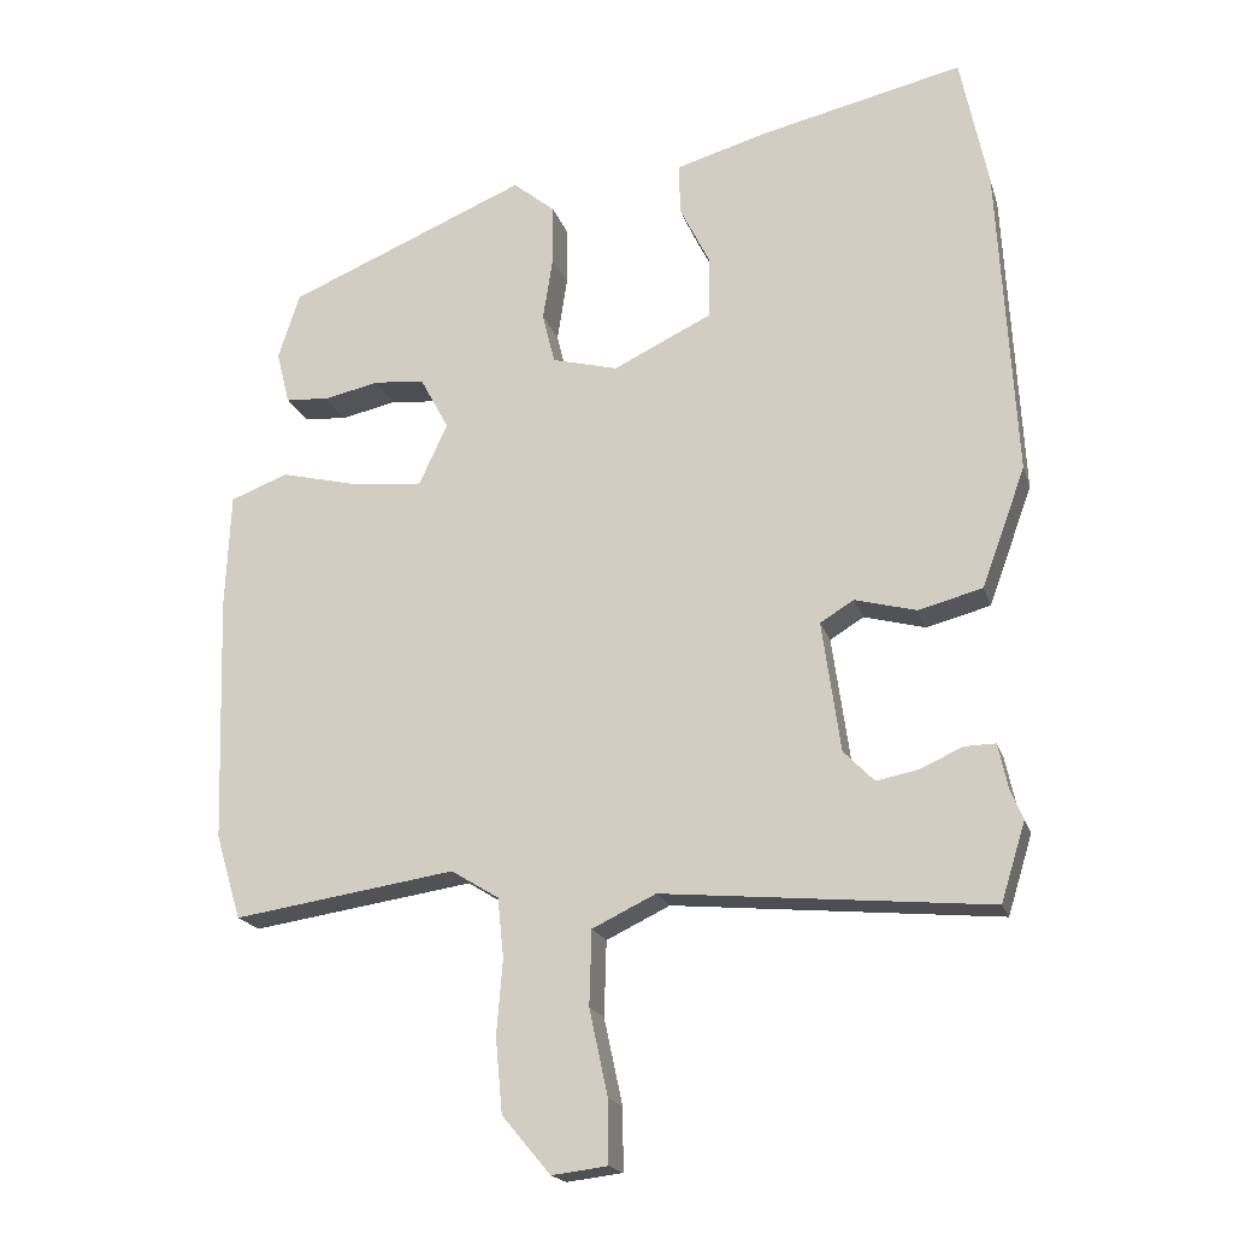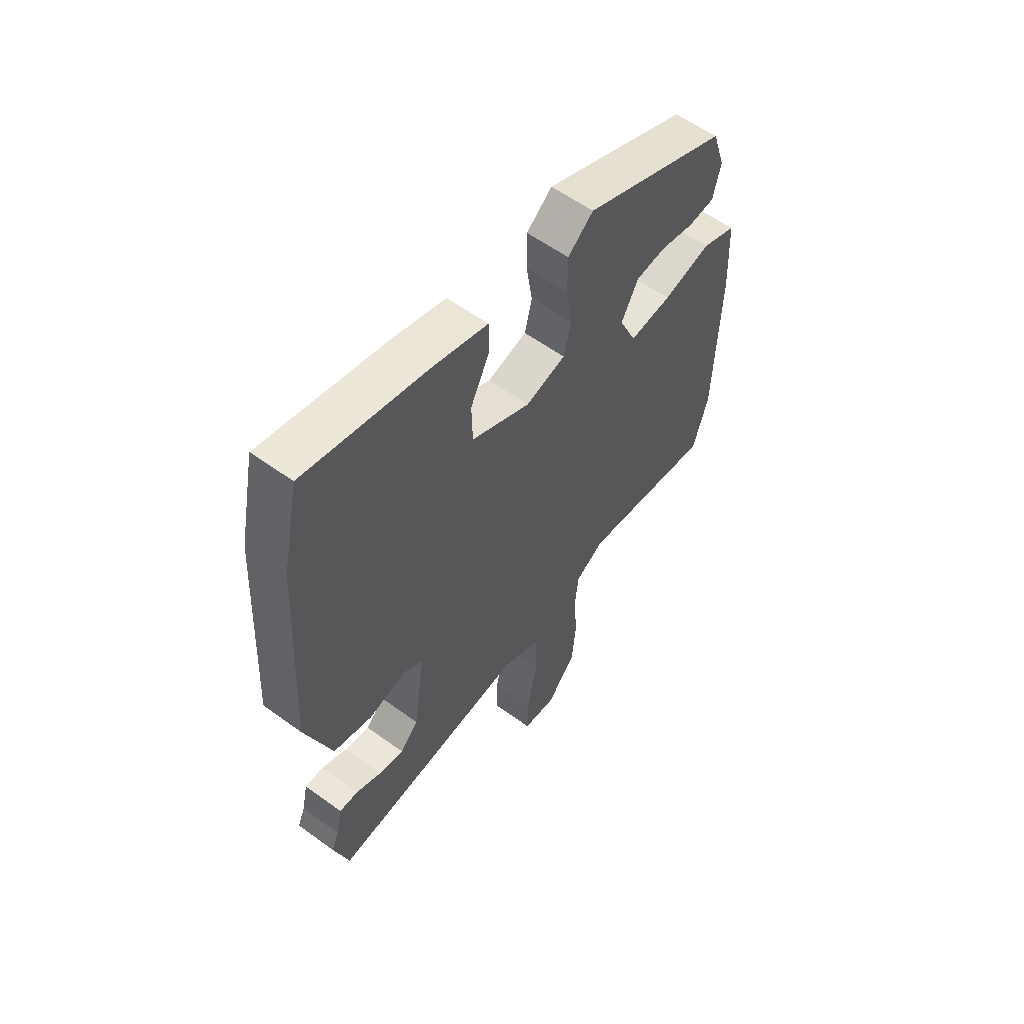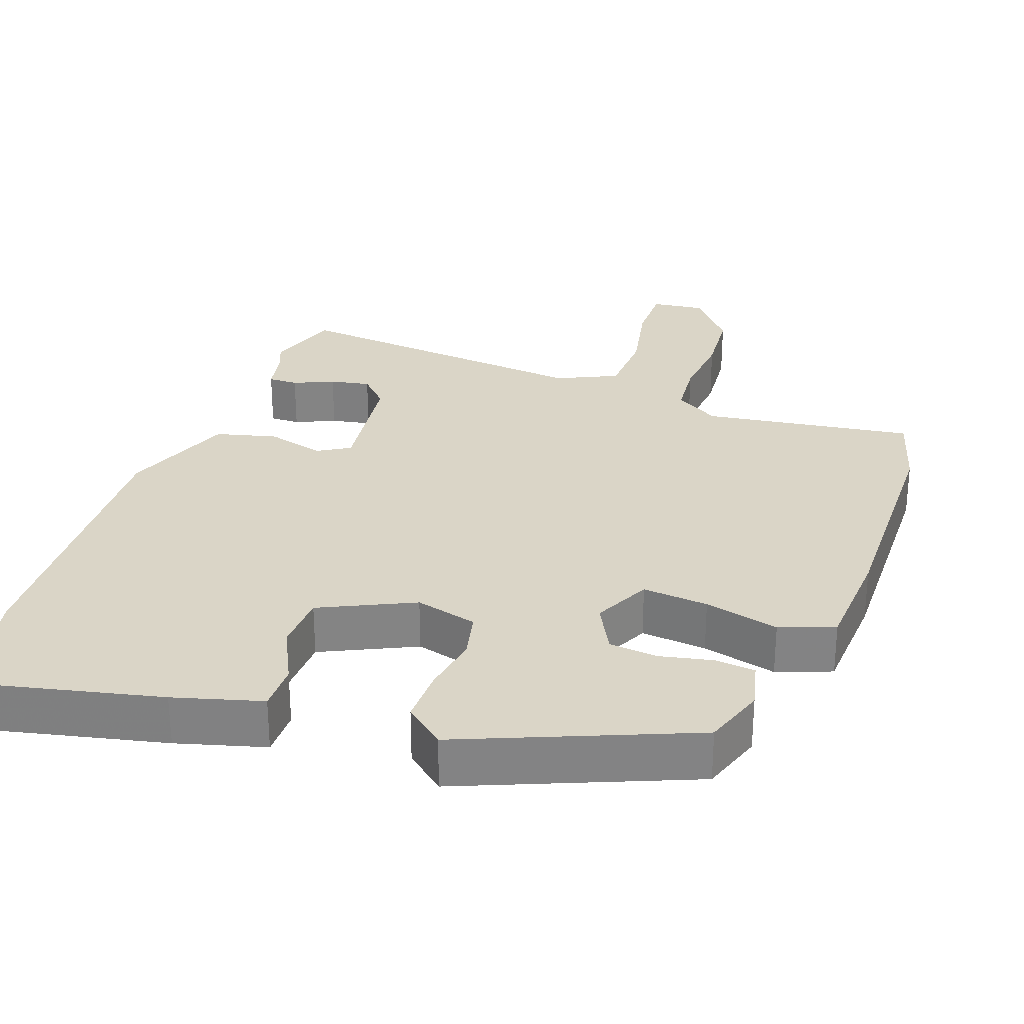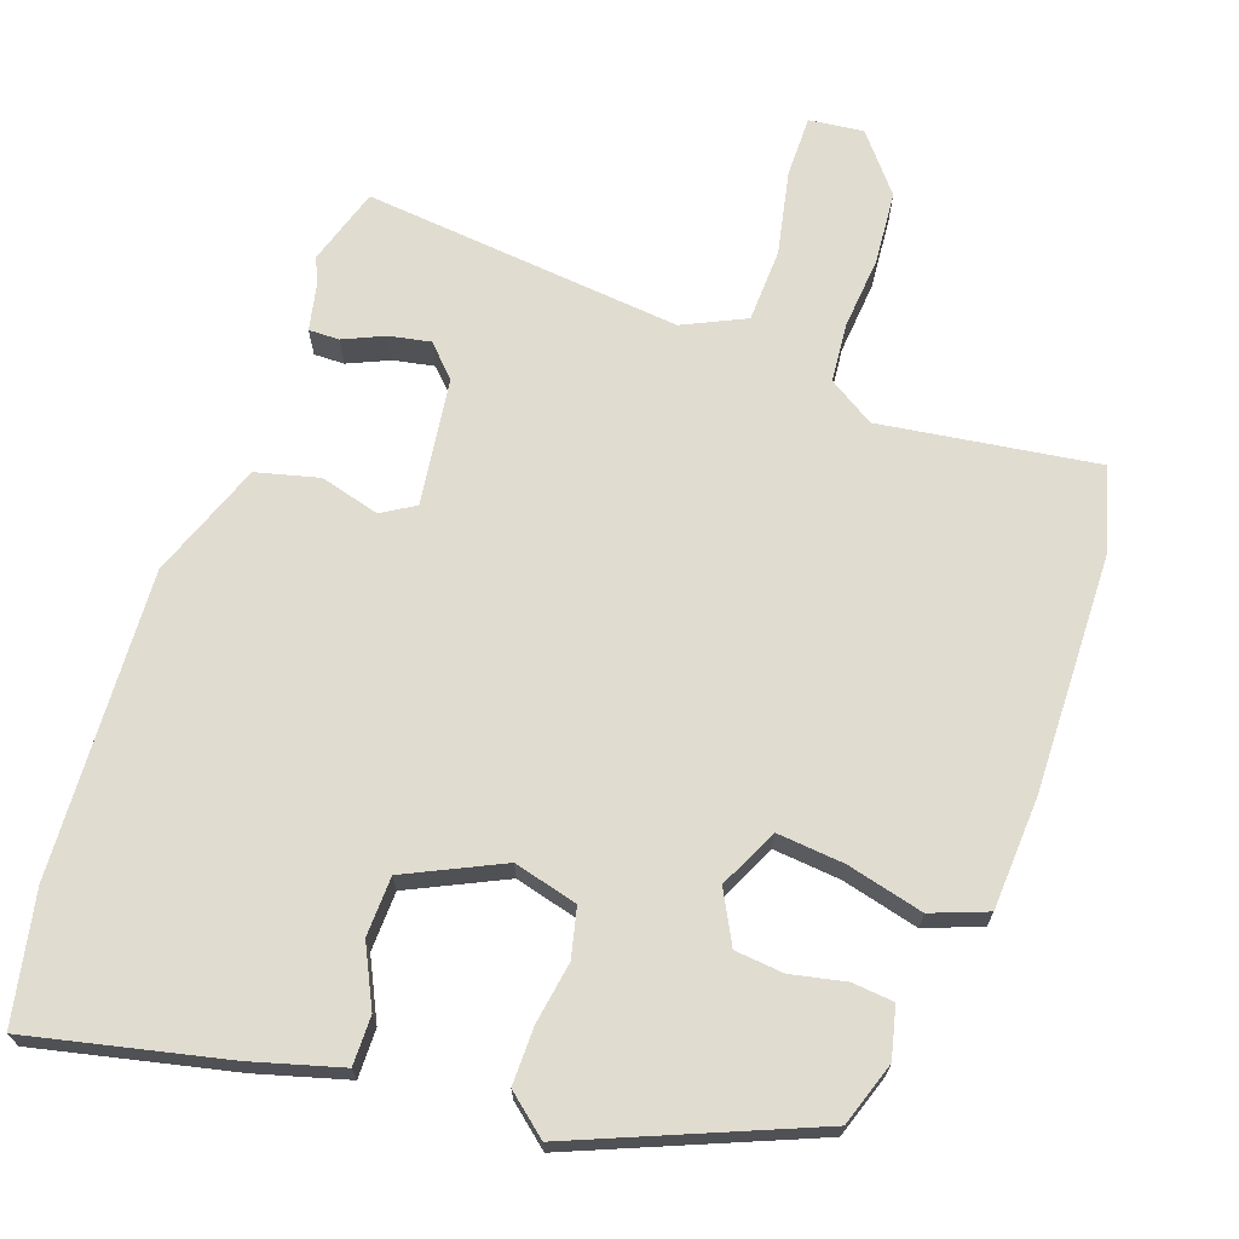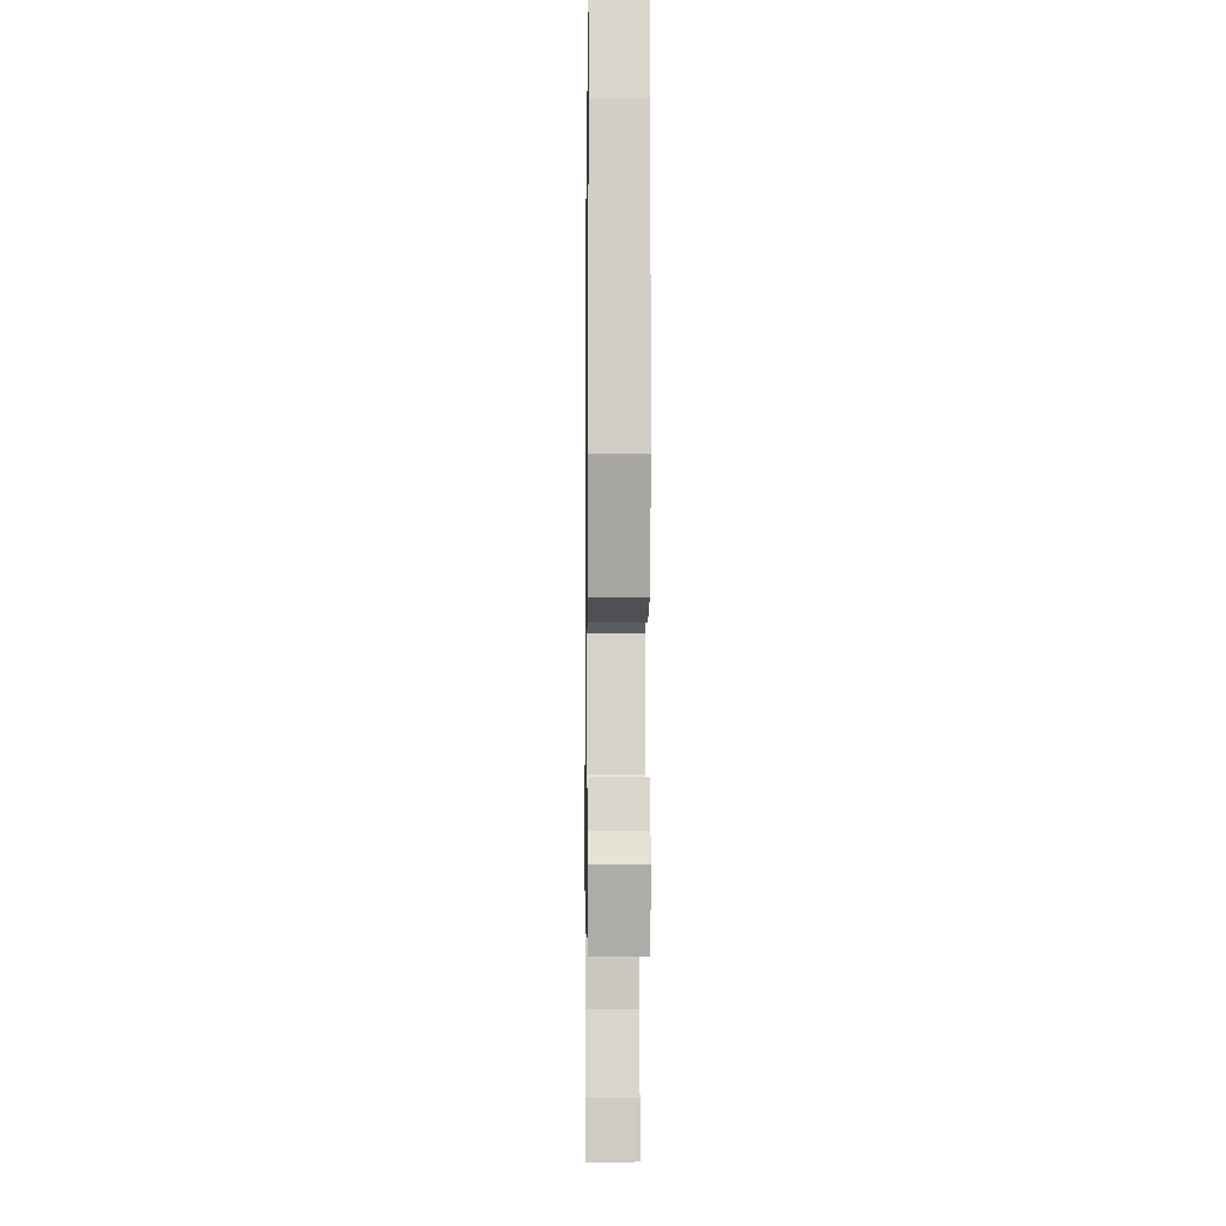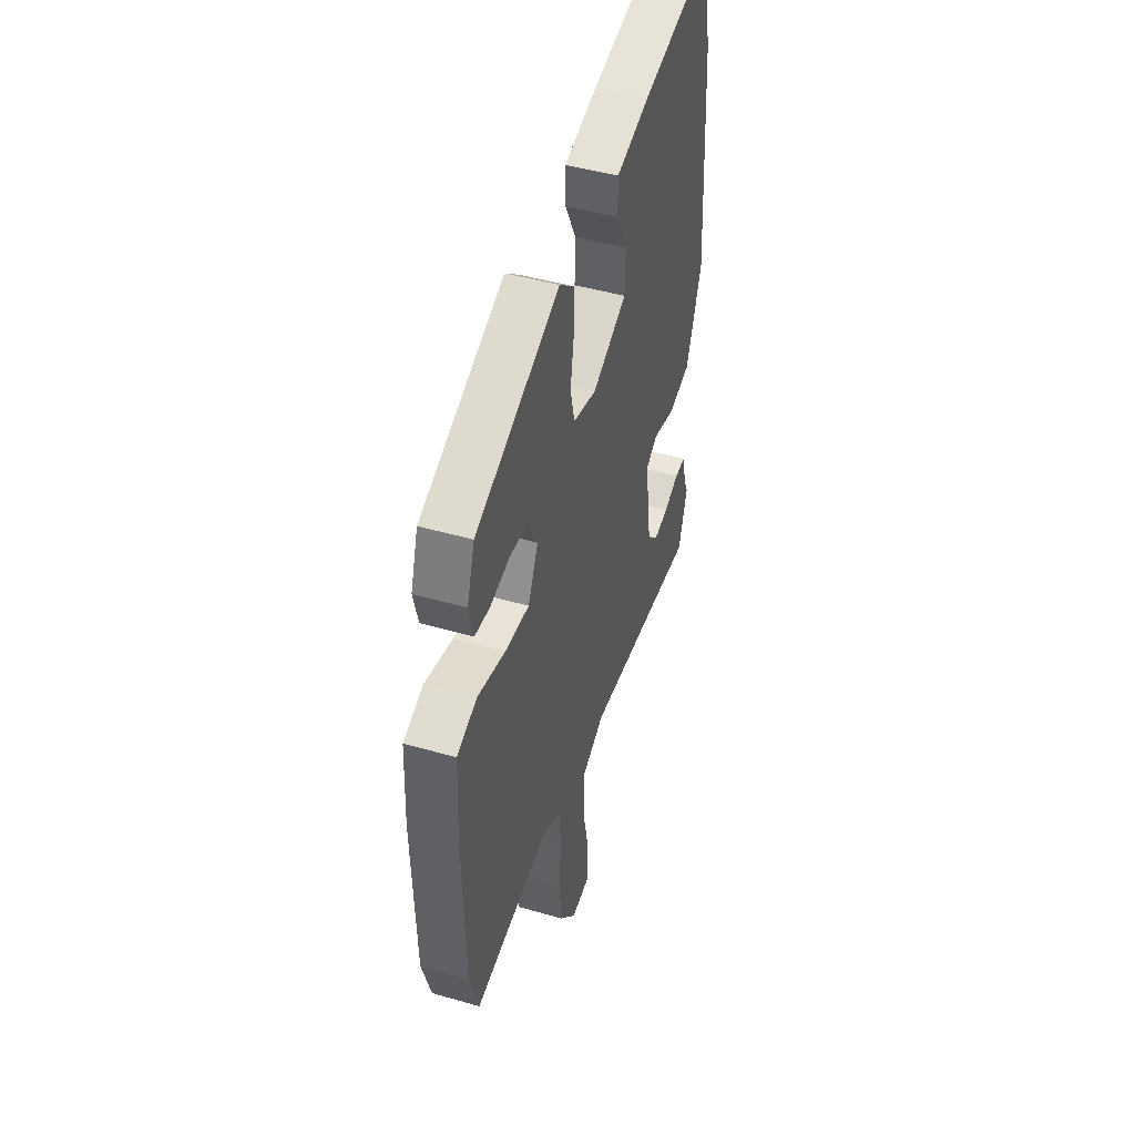
<metadata>
{"format":"obj","ext":"obj","renderer":"f3d","projection":"perspective","resolution":1024,"background":"white","views":[{"elev":-18.8,"azim":-165.0,"up":"+Z"},{"elev":58.1,"azim":-53.0,"up":"+Z"},{"elev":29.0,"azim":20.2,"up":"+Y"},{"elev":69.6,"azim":19.8,"up":"+Y"},{"elev":-4.0,"azim":-90.8,"up":"+Z"},{"elev":46.0,"azim":108.3,"up":"+Z"}]}
</metadata>
<code>
v -0.516 0.07 0.423
v -0.48 0.07 0.596
v -0.217 0.07 0.535
v -0.096 0.07 0.5
v -0.097 0.07 0.434
v -0.137 0.07 0.354
v -0.135 0.07 0.274
v -0.007 0.07 0.212
v 0.079 0.07 0.234
v 0.095 0.07 0.3
v 0.082 0.07 0.383
v 0.082 0.07 0.46
v 0.137 0.07 0.505
v 0.45 0.07 0.373
v 0.478 0.07 0.287
v 0.461 0.07 0.219
v 0.405 0.07 0.214
v 0.332 0.07 0.23
v 0.266 0.07 0.224
v 0.229 0.07 0.155
v 0.266 0.07 0.075
v 0.357 0.07 0.083
v 0.46 0.07 0.108
v 0.535 0.07 0.079
v 0.542 0.07 -0.073
v 0.532 0.07 -0.395
v 0.499 0.07 -0.505
v 0.209 0.07 -0.461
v 0.147 0.07 -0.499
v 0.139 0.07 -0.577
v 0.147 0.07 -0.675
v 0.138 0.07 -0.772
v 0.075 0.07 -0.847
v 0.002 0.07 -0.838
v 0.003 0.07 -0.756
v 0.027 0.07 -0.644
v 0.024 0.07 -0.546
v -0.059 0.07 -0.506
v -0.486 0.07 -0.545
v -0.518 0.07 -0.442
v -0.502 0.07 -0.404
v -0.489 0.07 -0.344
v -0.448 0.07 -0.345
v -0.393 0.07 -0.37
v -0.338 0.07 -0.381
v -0.298 0.07 -0.34
v -0.274 0.07 -0.17
v -0.318 0.07 -0.143
v -0.398 0.07 -0.164
v -0.482 0.07 -0.142
v -0.539 0.07 0.014
v -0.516 0 0.423
v -0.48 0 0.596
v -0.217 0 0.535
v -0.096 0 0.5
v -0.097 0 0.434
v -0.137 0 0.354
v -0.135 0 0.274
v -0.007 0 0.212
v 0.079 0 0.234
v 0.095 0 0.3
v 0.082 0 0.383
v 0.082 0 0.46
v 0.137 0 0.505
v 0.45 0 0.373
v 0.478 0 0.287
v 0.461 0 0.219
v 0.405 0 0.214
v 0.332 0 0.23
v 0.266 0 0.224
v 0.229 0 0.155
v 0.266 0 0.075
v 0.357 0 0.083
v 0.46 0 0.108
v 0.535 0 0.079
v 0.542 0 -0.073
v 0.532 0 -0.395
v 0.499 0 -0.505
v 0.209 0 -0.461
v 0.147 0 -0.499
v 0.139 0 -0.577
v 0.147 0 -0.675
v 0.138 0 -0.772
v 0.075 0 -0.847
v 0.002 0 -0.838
v 0.003 0 -0.756
v 0.027 0 -0.644
v 0.024 0 -0.546
v -0.059 0 -0.506
v -0.486 0 -0.545
v -0.518 0 -0.442
v -0.502 0 -0.404
v -0.489 0 -0.344
v -0.448 0 -0.345
v -0.393 0 -0.37
v -0.338 0 -0.381
v -0.298 0 -0.34
v -0.274 0 -0.17
v -0.318 0 -0.143
v -0.398 0 -0.164
v -0.482 0 -0.142
v -0.539 0 0.014
f 48 49 50 51
f 47 48 51 1
f 41 42 43 44
f 41 44 45
f 38 39 40 41
f 38 41 45
f 33 34 35 36
f 33 36 37
f 30 31 32 33
f 29 30 33 37
f 28 29 37 38
f 26 27 28
f 22 23 24 25
f 21 22 25 26
f 15 16 17 18
f 15 18 19
f 14 15 19
f 13 14 19
f 10 11 12 13
f 10 13 19 20
f 3 4 5 6
f 3 6 7
f 47 1 2 3
f 47 3 7
f 46 47 7 8
f 28 38 45 46
f 21 26 28 46
f 21 46 8 9
f 9 10 20 21
f 102 101 100 99
f 52 102 99 98
f 95 94 93 92
f 96 95 92
f 92 91 90 89
f 96 92 89
f 87 86 85 84
f 88 87 84
f 84 83 82 81
f 88 84 81 80
f 89 88 80 79
f 79 78 77
f 76 75 74 73
f 77 76 73 72
f 69 68 67 66
f 70 69 66
f 70 66 65
f 70 65 64
f 64 63 62 61
f 71 70 64 61
f 57 56 55 54
f 58 57 54
f 54 53 52 98
f 58 54 98
f 59 58 98 97
f 97 96 89 79
f 97 79 77 72
f 60 59 97 72
f 72 71 61 60
f 1 52 53 2
f 2 53 54 3
f 3 54 55 4
f 4 55 56 5
f 5 56 57 6
f 6 57 58 7
f 7 58 59 8
f 8 59 60 9
f 9 60 61 10
f 10 61 62 11
f 11 62 63 12
f 12 63 64 13
f 13 64 65 14
f 14 65 66 15
f 15 66 67 16
f 16 67 68 17
f 17 68 69 18
f 18 69 70 19
f 19 70 71 20
f 20 71 72 21
f 21 72 73 22
f 22 73 74 23
f 23 74 75 24
f 24 75 76 25
f 25 76 77 26
f 26 77 78 27
f 27 78 79 28
f 28 79 80 29
f 29 80 81 30
f 30 81 82 31
f 31 82 83 32
f 32 83 84 33
f 33 84 85 34
f 34 85 86 35
f 35 86 87 36
f 36 87 88 37
f 37 88 89 38
f 38 89 90 39
f 39 90 91 40
f 40 91 92 41
f 41 92 93 42
f 42 93 94 43
f 43 94 95 44
f 44 95 96 45
f 45 96 97 46
f 46 97 98 47
f 47 98 99 48
f 48 99 100 49
f 49 100 101 50
f 50 101 102 51
f 51 102 52 1

</code>
